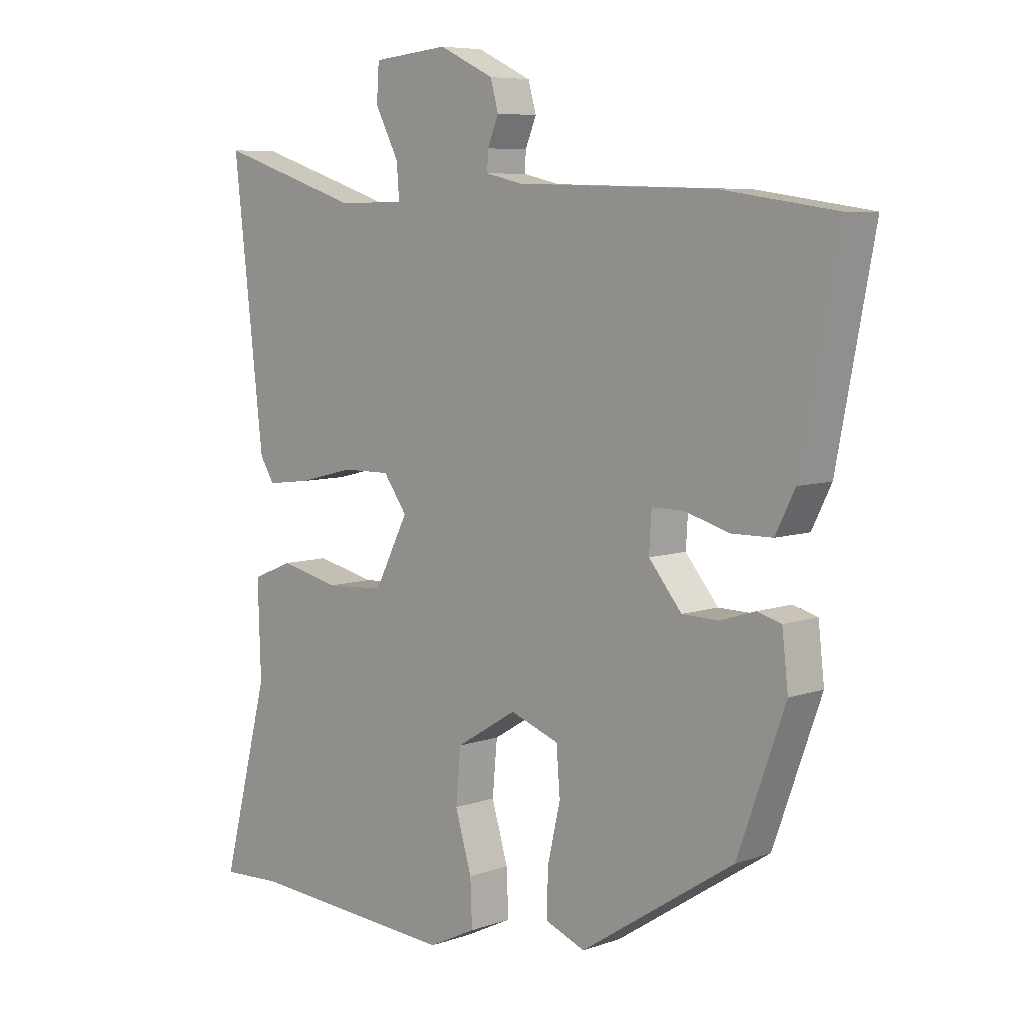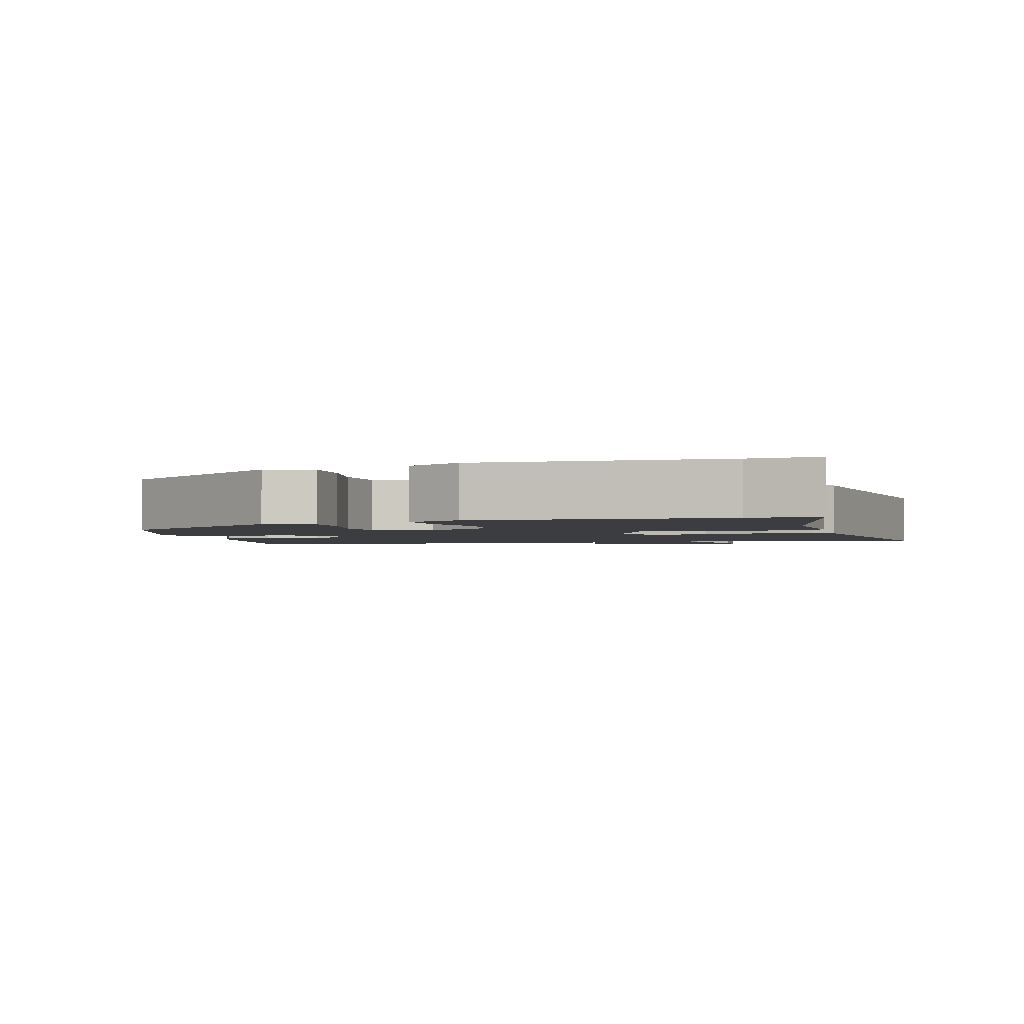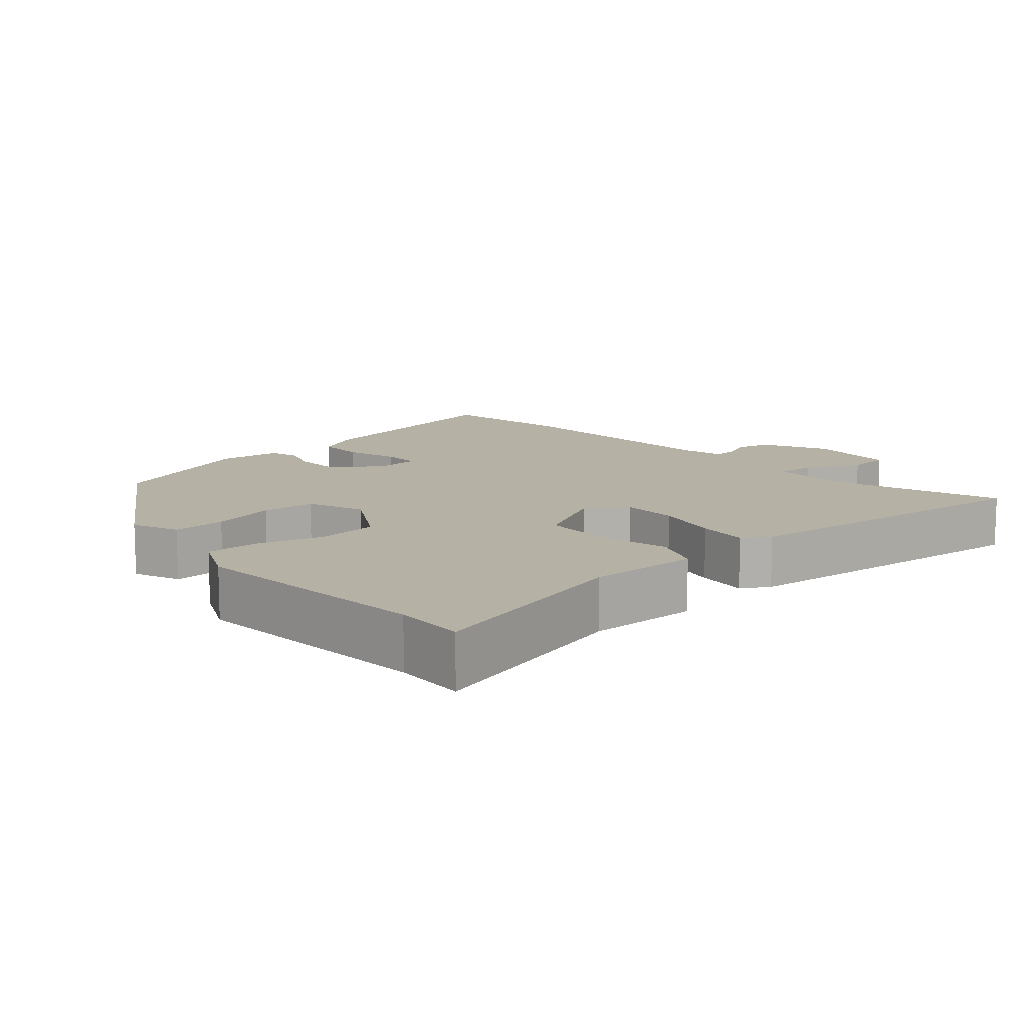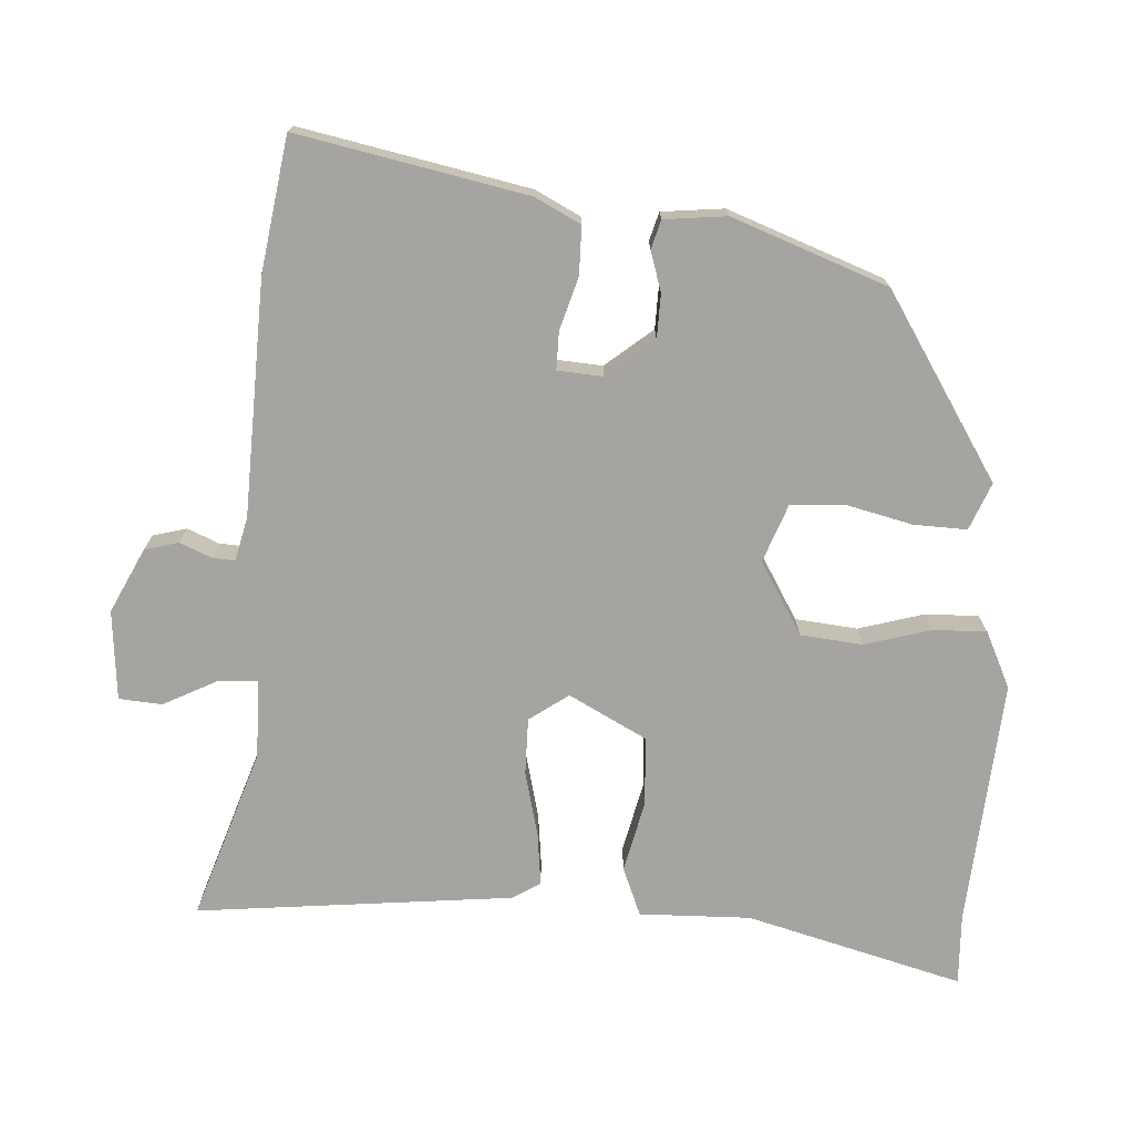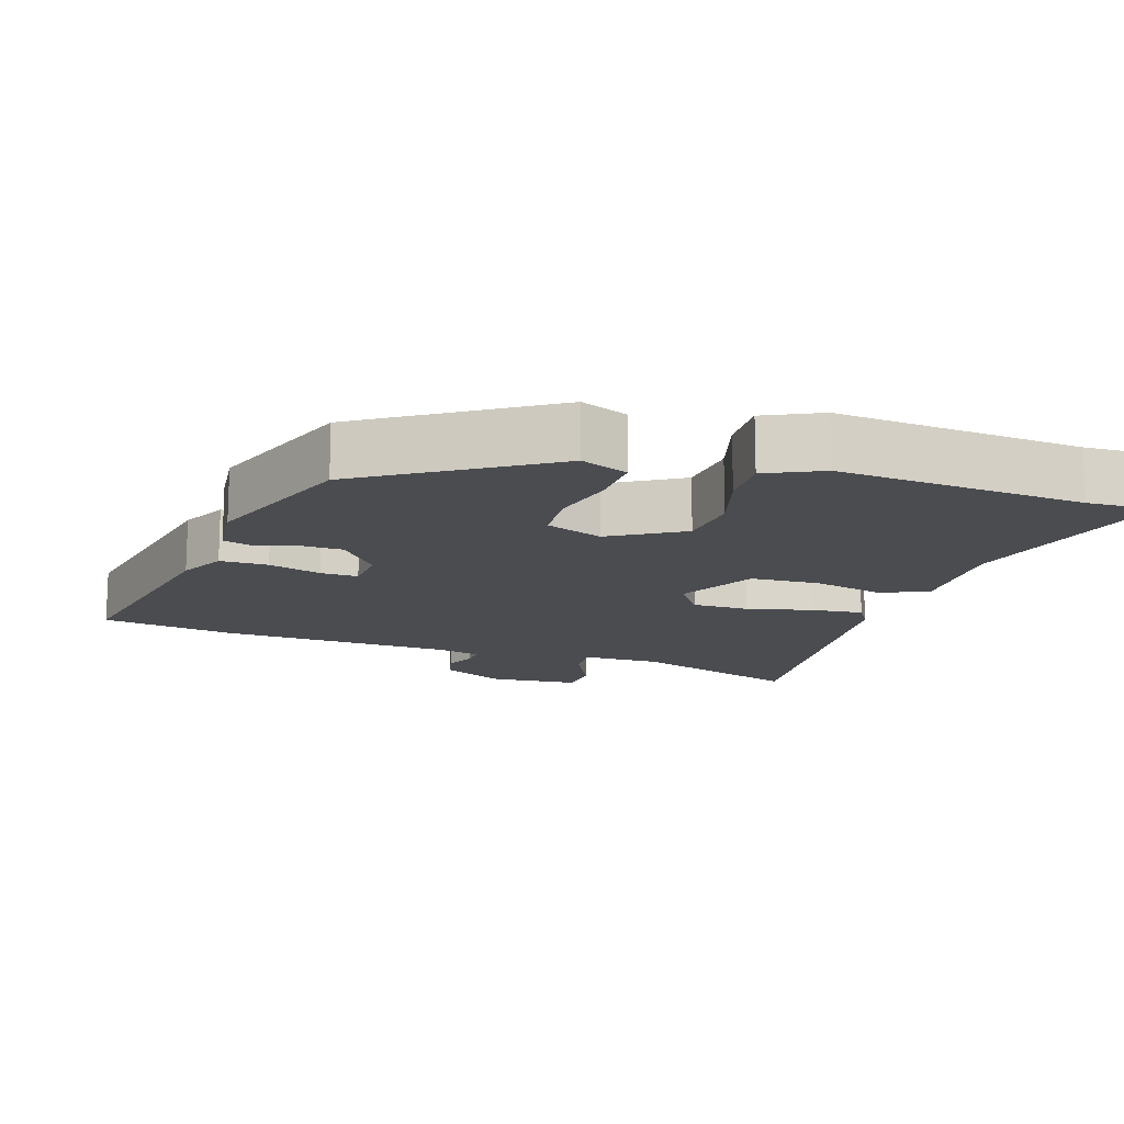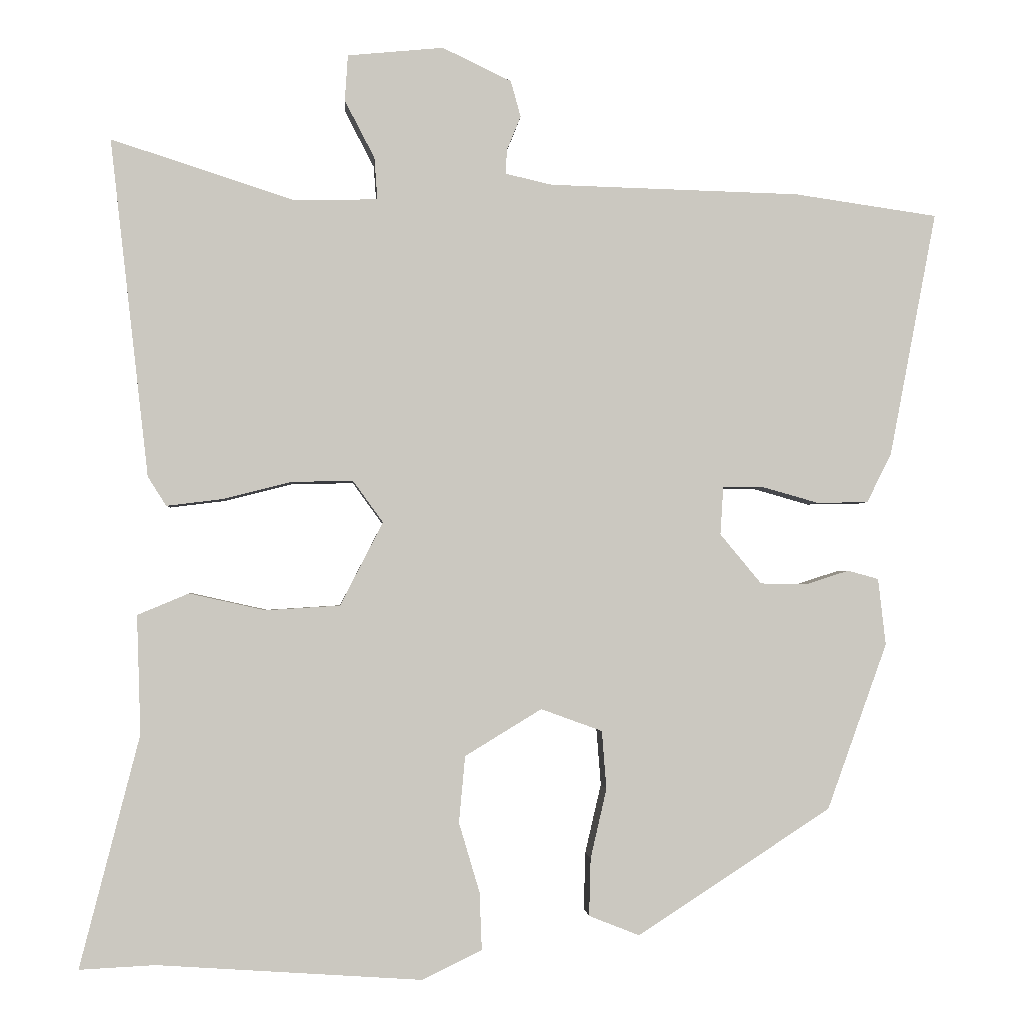
<metadata>
{"format":"obj","ext":"obj","renderer":"f3d","projection":"perspective","resolution":1024,"background":"white","views":[{"elev":7.0,"azim":44.7,"up":"+Z"},{"elev":-2.3,"azim":-163.0,"up":"+Y"},{"elev":12.0,"azim":-132.0,"up":"+Y"},{"elev":-73.4,"azim":86.1,"up":"+Y"},{"elev":-14.8,"azim":161.4,"up":"+Y"},{"elev":-1.7,"azim":-4.0,"up":"+Z"}]}
</metadata>
<code>
v -0.445 0.07 -0.497
v -0.544 0.07 -0.502
v -0.466 0.07 -0.199
v -0.471 0.07 -0.044
v -0.404 0.07 -0.016
v -0.305 0.07 -0.038
v -0.208 0.07 -0.032
v -0.152 0.07 0.077
v -0.191 0.07 0.131
v -0.27 0.07 0.13
v -0.361 0.07 0.107
v -0.434 0.07 0.098
v -0.458 0.07 0.136
v -0.508 0.07 0.577
v -0.27 0.07 0.5
v -0.16 0.07 0.502
v -0.164 0.07 0.557
v -0.203 0.07 0.632
v -0.199 0.07 0.692
v -0.074 0.07 0.704
v 0.016 0.07 0.661
v 0.029 0.07 0.614
v 0.011 0.07 0.57
v 0.009 0.07 0.538
v 0.07 0.07 0.524
v 0.397 0.07 0.515
v 0.584 0.07 0.488
v 0.523 0.07 0.169
v 0.491 0.07 0.105
v 0.424 0.07 0.104
v 0.35 0.07 0.125
v 0.298 0.07 0.125
v 0.294 0.07 0.062
v 0.348 0.07 -0.003
v 0.409 0.07 -0.004
v 0.465 0.07 0.014
v 0.505 0.07 0.003
v 0.515 0.07 -0.084
v 0.437 0.07 -0.301
v 0.185 0.07 -0.465
v 0.119 0.07 -0.439
v 0.121 0.07 -0.364
v 0.142 0.07 -0.273
v 0.136 0.07 -0.197
v 0.056 0.07 -0.168
v -0.044 0.07 -0.229
v -0.052 0.07 -0.316
v -0.025 0.07 -0.407
v -0.022 0.07 -0.482
v -0.1 0.07 -0.52
v -0.445 0 -0.497
v -0.544 0 -0.502
v -0.466 0 -0.199
v -0.471 0 -0.044
v -0.404 0 -0.016
v -0.305 0 -0.038
v -0.208 0 -0.032
v -0.152 0 0.077
v -0.191 0 0.131
v -0.27 0 0.13
v -0.361 0 0.107
v -0.434 0 0.098
v -0.458 0 0.136
v -0.508 0 0.577
v -0.27 0 0.5
v -0.16 0 0.502
v -0.164 0 0.557
v -0.203 0 0.632
v -0.199 0 0.692
v -0.074 0 0.704
v 0.016 0 0.661
v 0.029 0 0.614
v 0.011 0 0.57
v 0.009 0 0.538
v 0.07 0 0.524
v 0.397 0 0.515
v 0.584 0 0.488
v 0.523 0 0.169
v 0.491 0 0.105
v 0.424 0 0.104
v 0.35 0 0.125
v 0.298 0 0.125
v 0.294 0 0.062
v 0.348 0 -0.003
v 0.409 0 -0.004
v 0.465 0 0.014
v 0.505 0 0.003
v 0.515 0 -0.084
v 0.437 0 -0.301
v 0.185 0 -0.465
v 0.119 0 -0.439
v 0.121 0 -0.364
v 0.142 0 -0.273
v 0.136 0 -0.197
v 0.056 0 -0.168
v -0.044 0 -0.229
v -0.052 0 -0.316
v -0.025 0 -0.407
v -0.022 0 -0.482
v -0.1 0 -0.52
f 47 48 49 50
f 46 47 50 1
f 40 41 42 43
f 40 43 44
f 39 40 44
f 38 39 44 45
f 35 36 37 38
f 34 35 38 45
f 28 29 30 31
f 28 31 32
f 25 26 27 28
f 24 25 28 32
f 20 21 22 23
f 20 23 24
f 17 18 19 20
f 16 17 20 24
f 12 13 14 15
f 10 11 12 15
f 9 10 15 16
f 8 9 16 24
f 3 4 5 6
f 3 6 7
f 46 1 2 3
f 45 46 3 7
f 33 34 45 7
f 8 24 32 33
f 7 8 33
f 100 99 98 97
f 51 100 97 96
f 93 92 91 90
f 94 93 90
f 94 90 89
f 95 94 89 88
f 88 87 86 85
f 95 88 85 84
f 81 80 79 78
f 82 81 78
f 78 77 76 75
f 82 78 75 74
f 73 72 71 70
f 74 73 70
f 70 69 68 67
f 74 70 67 66
f 65 64 63 62
f 65 62 61 60
f 66 65 60 59
f 74 66 59 58
f 56 55 54 53
f 57 56 53
f 53 52 51 96
f 57 53 96 95
f 57 95 84 83
f 83 82 74 58
f 83 58 57
f 1 51 52 2
f 2 52 53 3
f 3 53 54 4
f 4 54 55 5
f 5 55 56 6
f 6 56 57 7
f 7 57 58 8
f 8 58 59 9
f 9 59 60 10
f 10 60 61 11
f 11 61 62 12
f 12 62 63 13
f 13 63 64 14
f 14 64 65 15
f 15 65 66 16
f 16 66 67 17
f 17 67 68 18
f 18 68 69 19
f 19 69 70 20
f 20 70 71 21
f 21 71 72 22
f 22 72 73 23
f 23 73 74 24
f 24 74 75 25
f 25 75 76 26
f 26 76 77 27
f 27 77 78 28
f 28 78 79 29
f 29 79 80 30
f 30 80 81 31
f 31 81 82 32
f 32 82 83 33
f 33 83 84 34
f 34 84 85 35
f 35 85 86 36
f 36 86 87 37
f 37 87 88 38
f 38 88 89 39
f 39 89 90 40
f 40 90 91 41
f 41 91 92 42
f 42 92 93 43
f 43 93 94 44
f 44 94 95 45
f 45 95 96 46
f 46 96 97 47
f 47 97 98 48
f 48 98 99 49
f 49 99 100 50
f 50 100 51 1

</code>
